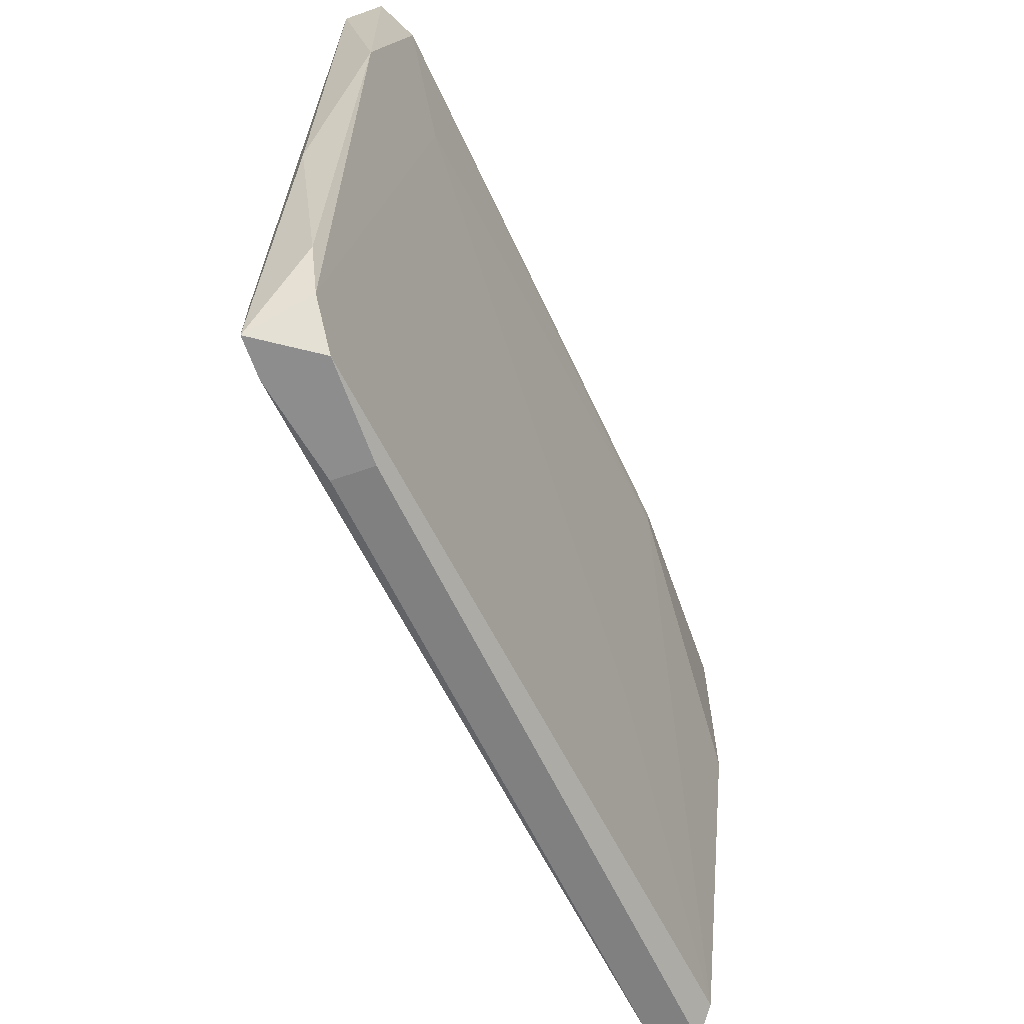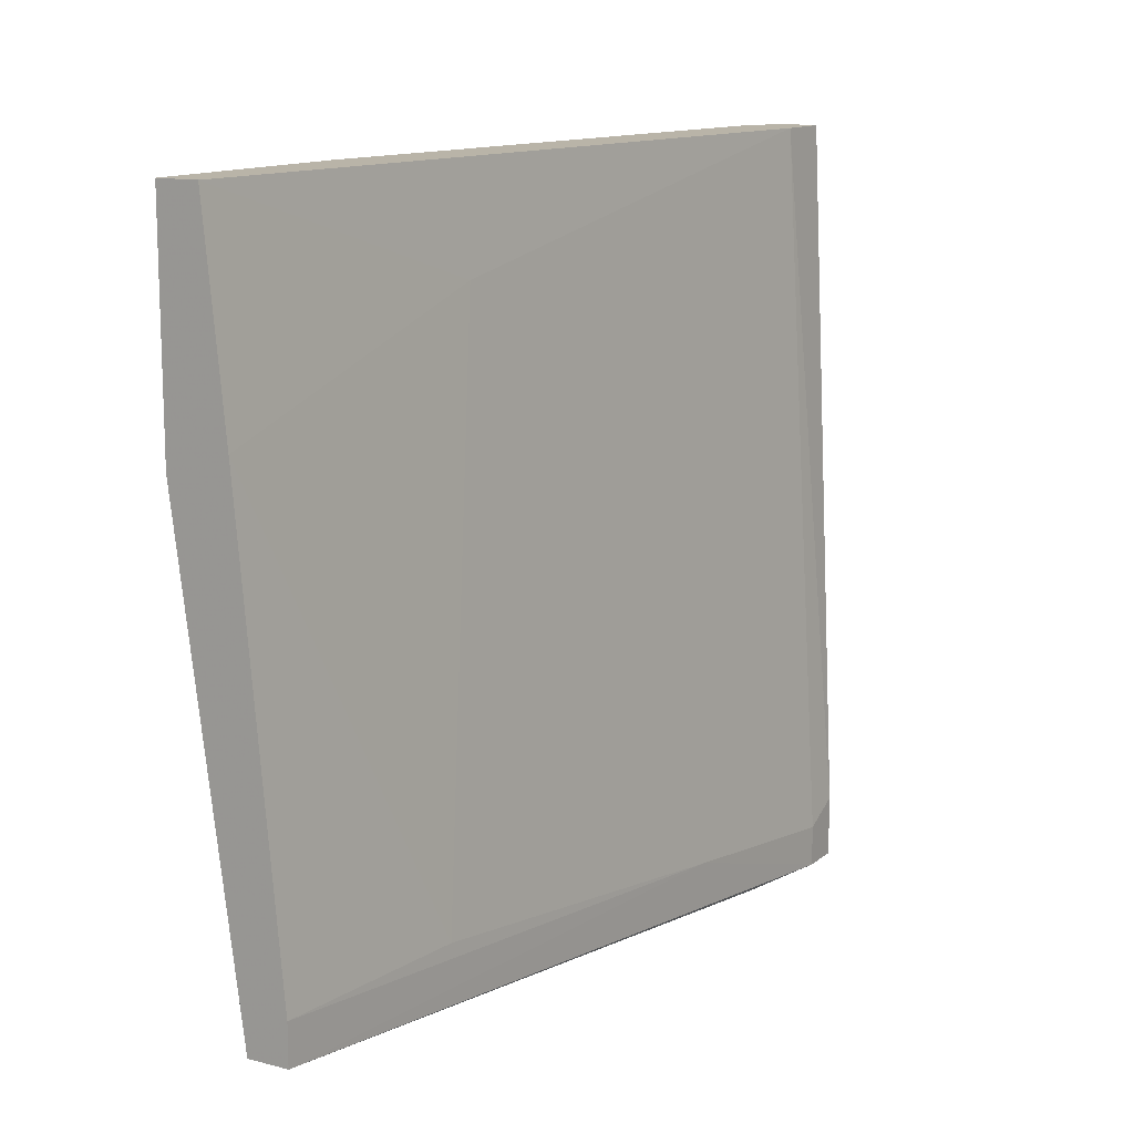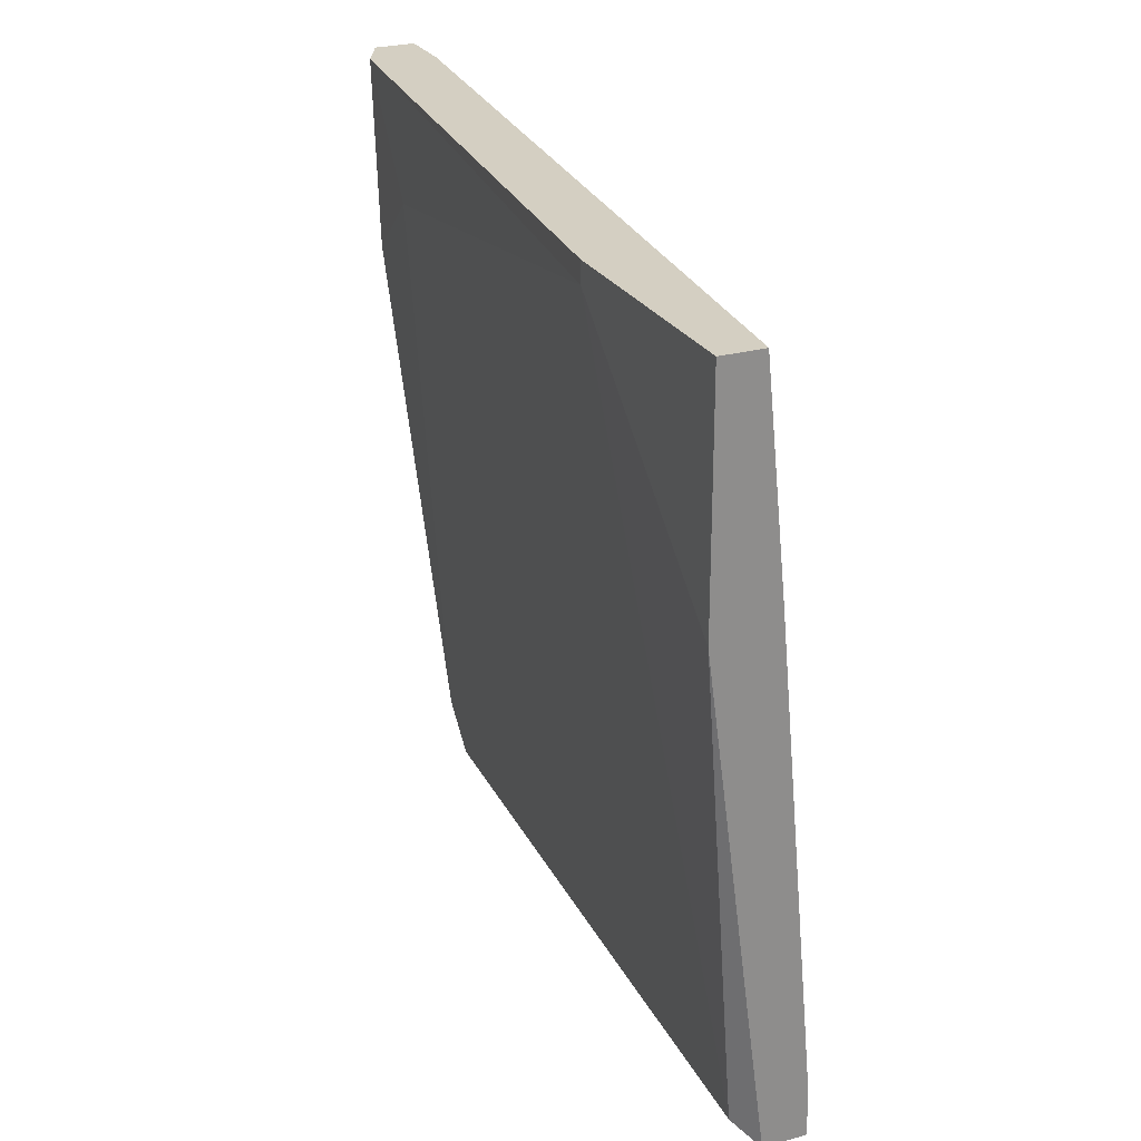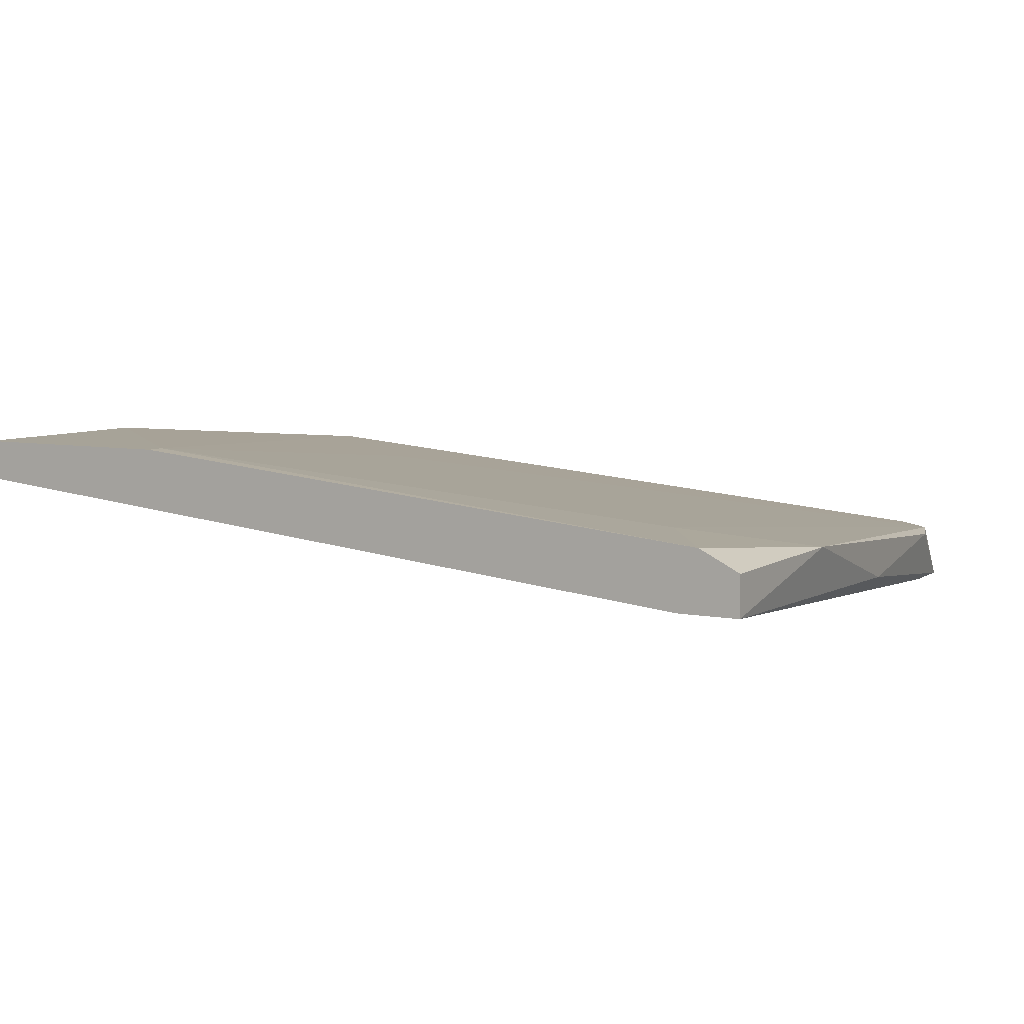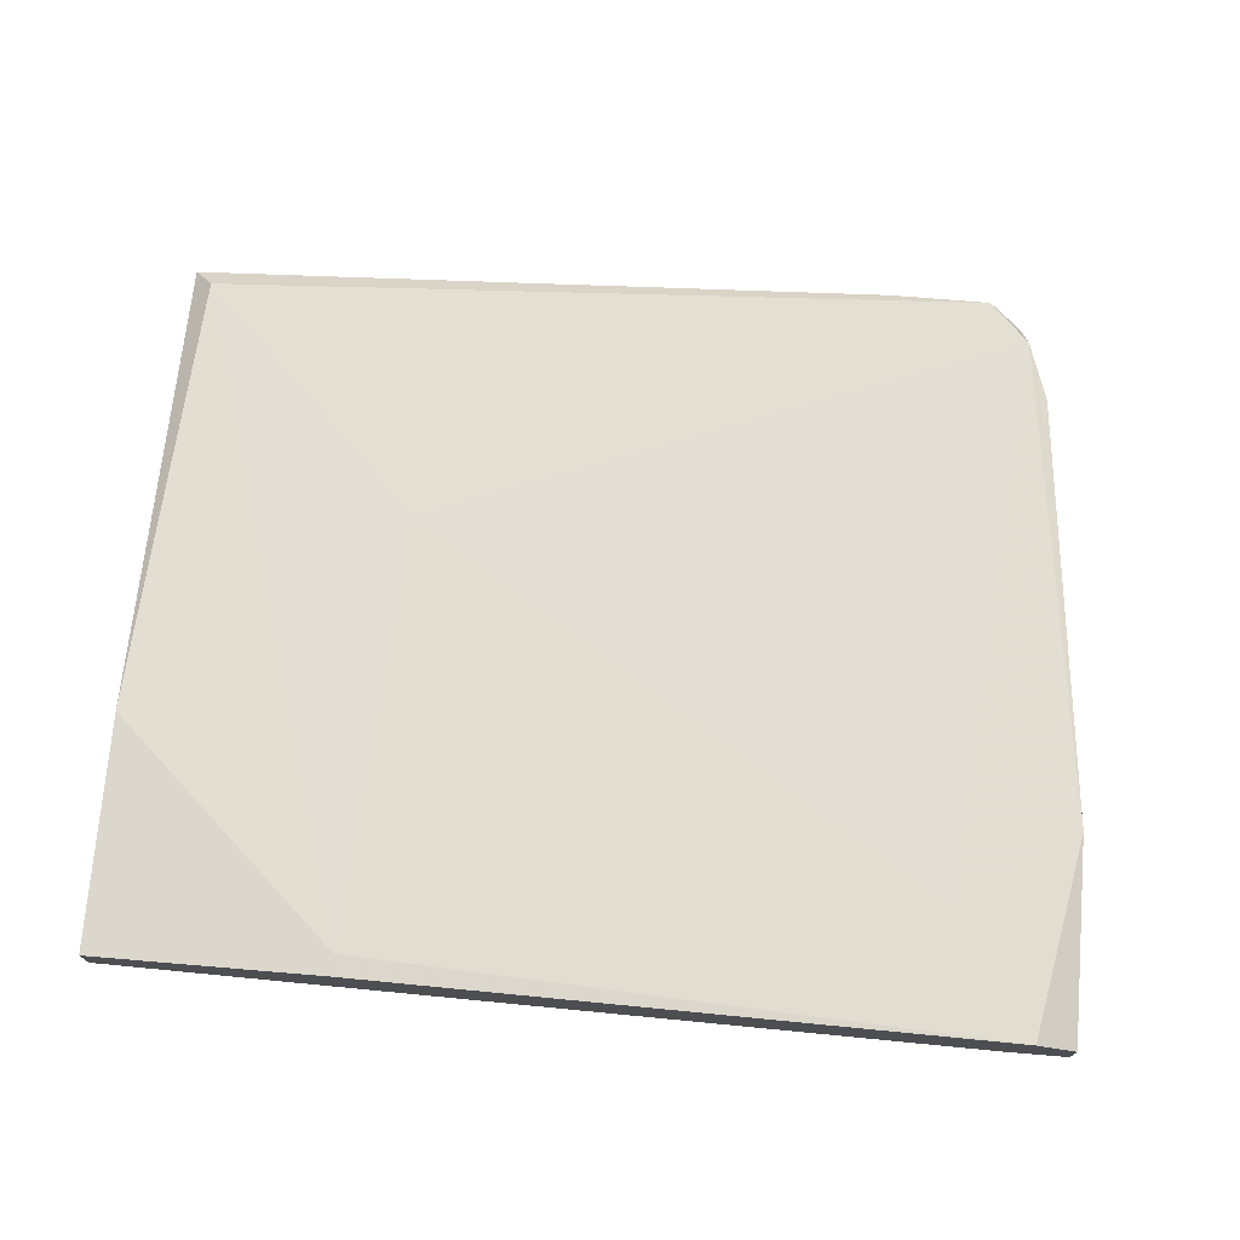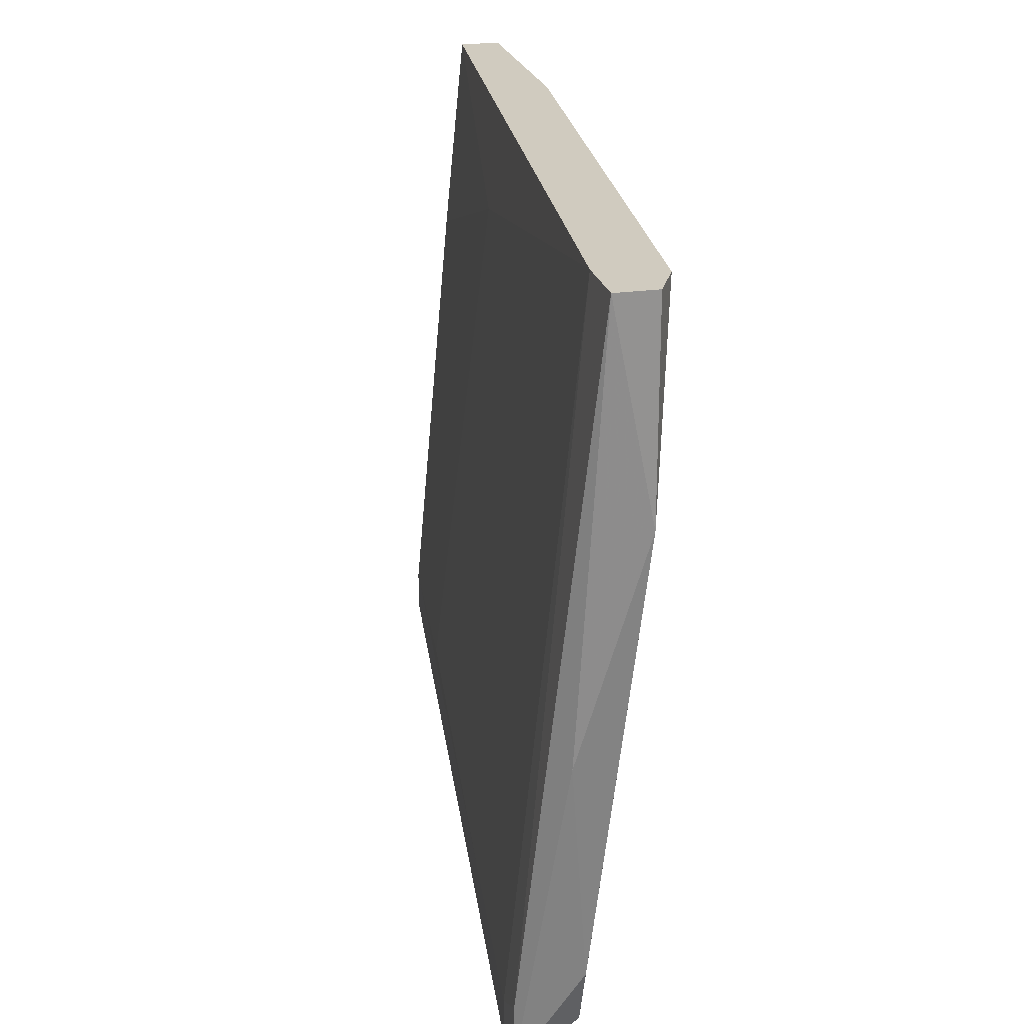
<metadata>
{"format":"obj","ext":"obj","renderer":"f3d","projection":"perspective","resolution":1024,"background":"white","views":[{"elev":-64.7,"azim":109.6,"up":"+Z"},{"elev":13.1,"azim":-59.4,"up":"+Z"},{"elev":25.7,"azim":-114.1,"up":"+Z"},{"elev":6.8,"azim":29.7,"up":"+Y"},{"elev":73.0,"azim":4.8,"up":"+Y"},{"elev":23.7,"azim":76.4,"up":"+Z"}]}
</metadata>
<code>
v 0.0856 -0.00316 -0.04945
v 0.1306 -0.005971 -0.03259
v 0.1306 -0.005971 -0.01853
v 0.1306 -0.008781 -0.01853
v 0.06873 -0.000348 -0.034
v 0.06873 -0.000348 -0.01853
v 0.06873 -0.004566 -0.06631
v 0.06873 -0.004566 -0.03259
v 0.06873 -0.00316 -0.01853
v 0.06873 -0.007376 -0.06631
v 0.06873 -0.007376 -0.0635
v 0.08278 -0.008781 -0.0635
v 0.1221 -0.004566 -0.02697
v 0.1095 -0.01159 -0.06631
v 0.1235 -0.013 -0.06771
v 0.1235 -0.013 -0.07053
v 0.1235 -0.008781 -0.07053
v 0.08981 -0.005971 -0.02556
v 0.08419 -0.000348 -0.01994
v 0.08419 -0.000348 -0.01853
v 0.1292 -0.01019 -0.04804
v 0.1264 -0.013 -0.06631
v 0.1264 -0.013 -0.07053
v 0.1264 -0.008781 -0.06771
v 0.1264 -0.008781 -0.01853
v 0.1165 -0.01159 -0.07053
v 0.1165 -0.008781 -0.07053
v 0.1278 -0.004566 -0.01853
v 0.1278 -0.008781 -0.0635
v 0.07014 -0.00316 -0.0649
f 23 15 16
f 28 6 25
f 25 6 9
f 6 11 9
f 28 25 4
f 25 22 4
f 27 26 10
f 11 6 10
f 6 19 5
f 19 30 5
f 10 6 5
f 11 10 14
f 26 27 23
f 4 22 23
f 25 9 18
f 14 25 18
f 30 27 7
f 27 10 7
f 5 30 7
f 10 5 7
f 19 28 13
f 2 24 13
f 28 2 13
f 27 30 17
f 23 27 17
f 24 23 17
f 2 4 21
f 4 23 21
f 21 23 29
f 24 2 29
f 23 24 29
f 2 21 29
f 30 19 1
f 13 24 1
f 19 13 1
f 17 30 1
f 24 17 1
f 22 25 15
f 25 14 15
f 23 22 15
f 2 28 3
f 4 2 3
f 28 4 3
f 6 28 20
f 28 19 20
f 19 6 20
f 9 11 8
f 18 9 8
f 18 8 12
f 11 14 12
f 14 18 12
f 8 11 12
f 10 26 16
f 14 10 16
f 26 23 16
f 15 14 16

</code>
